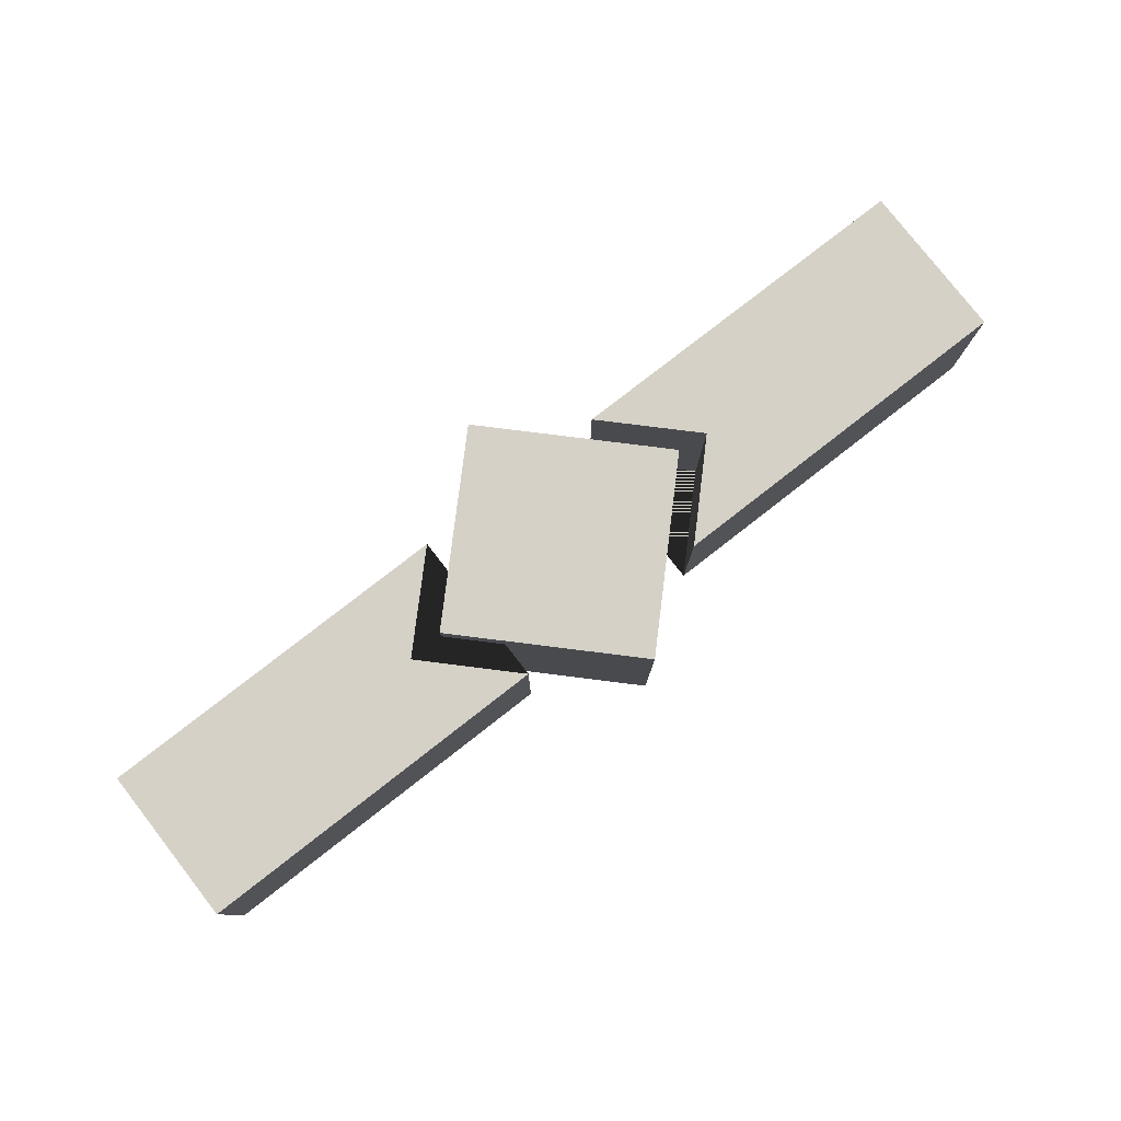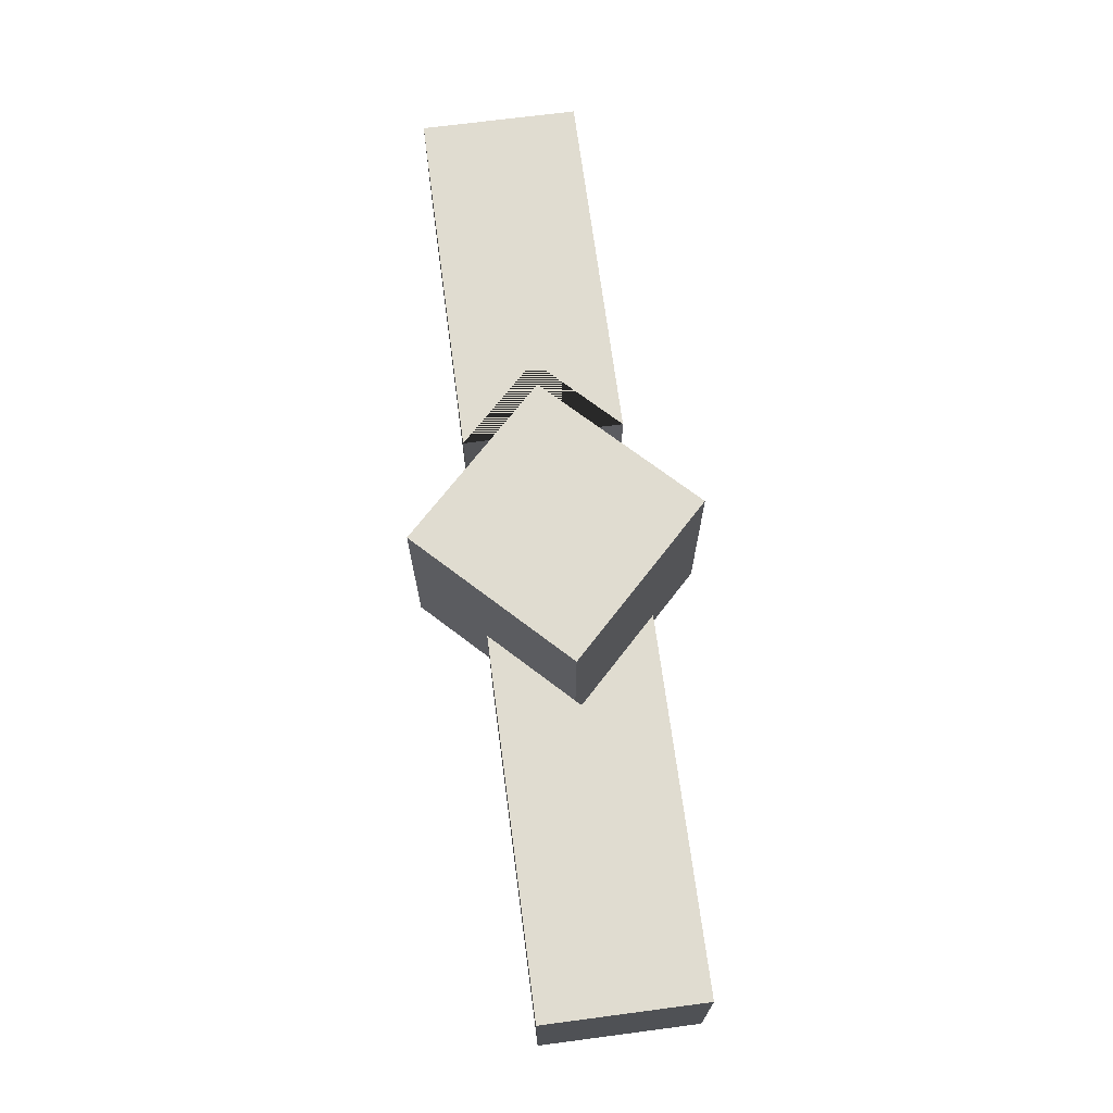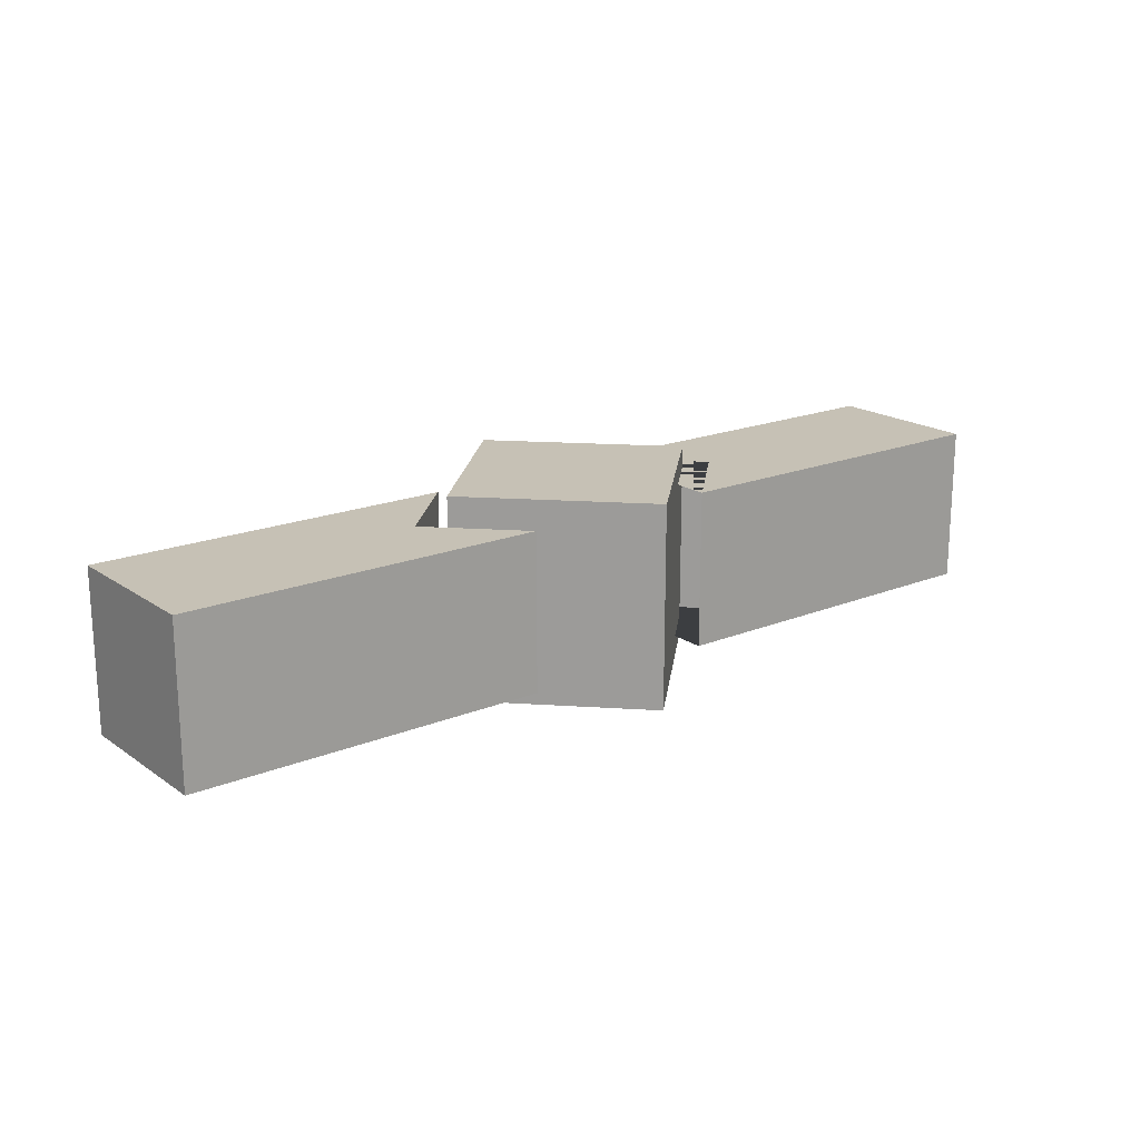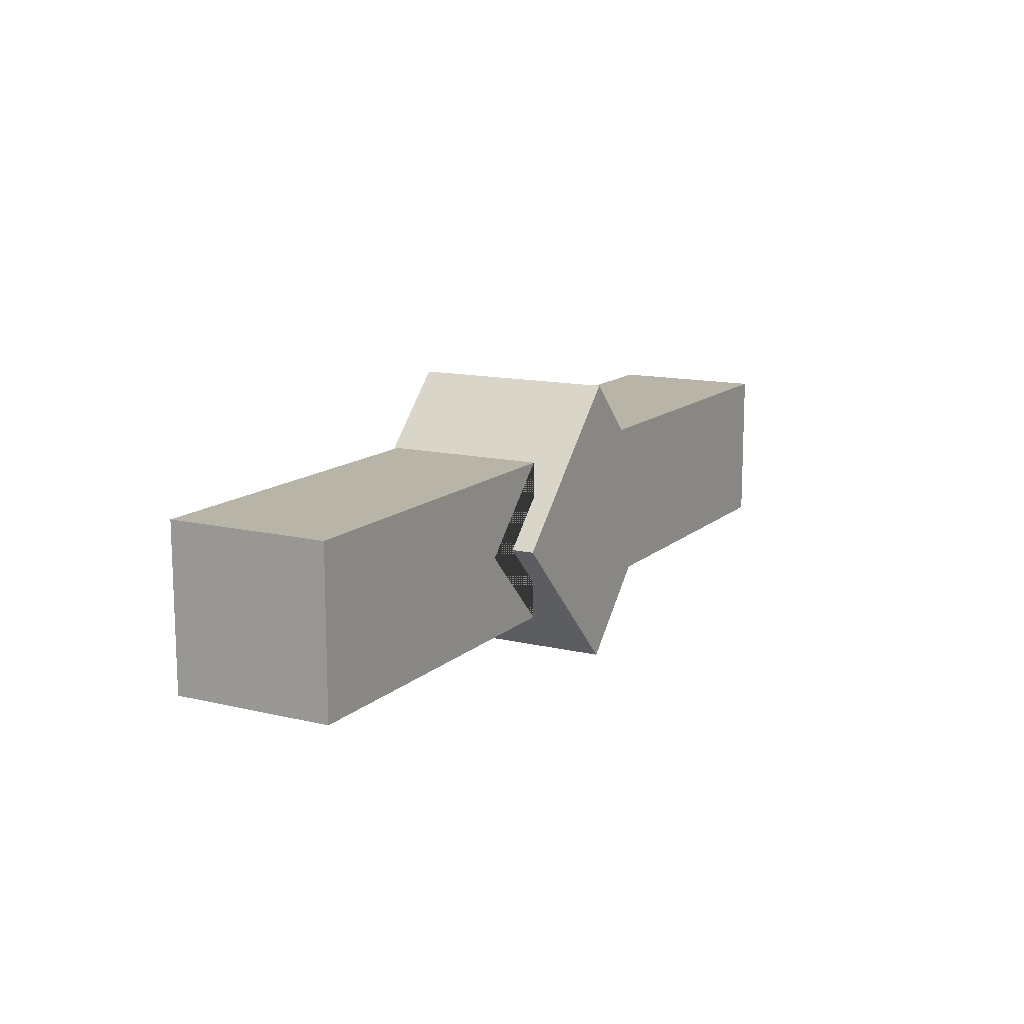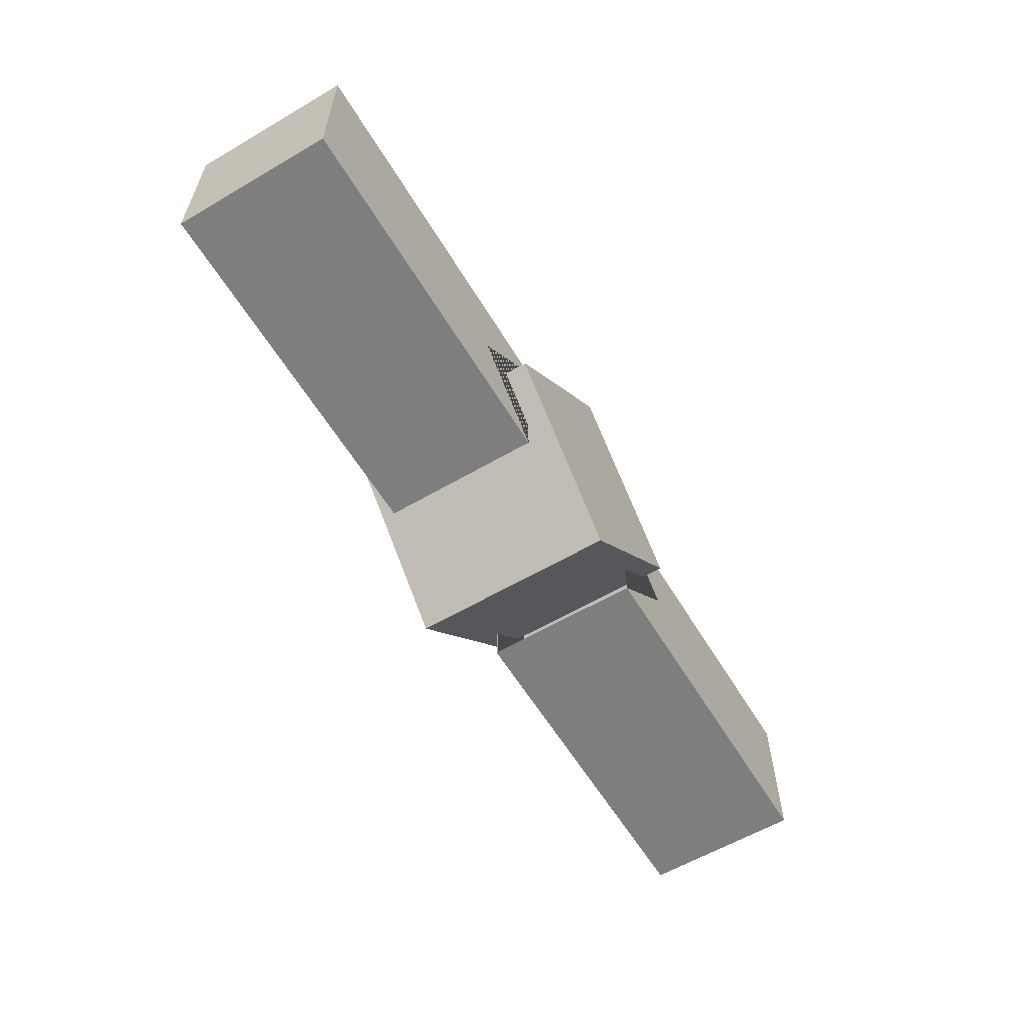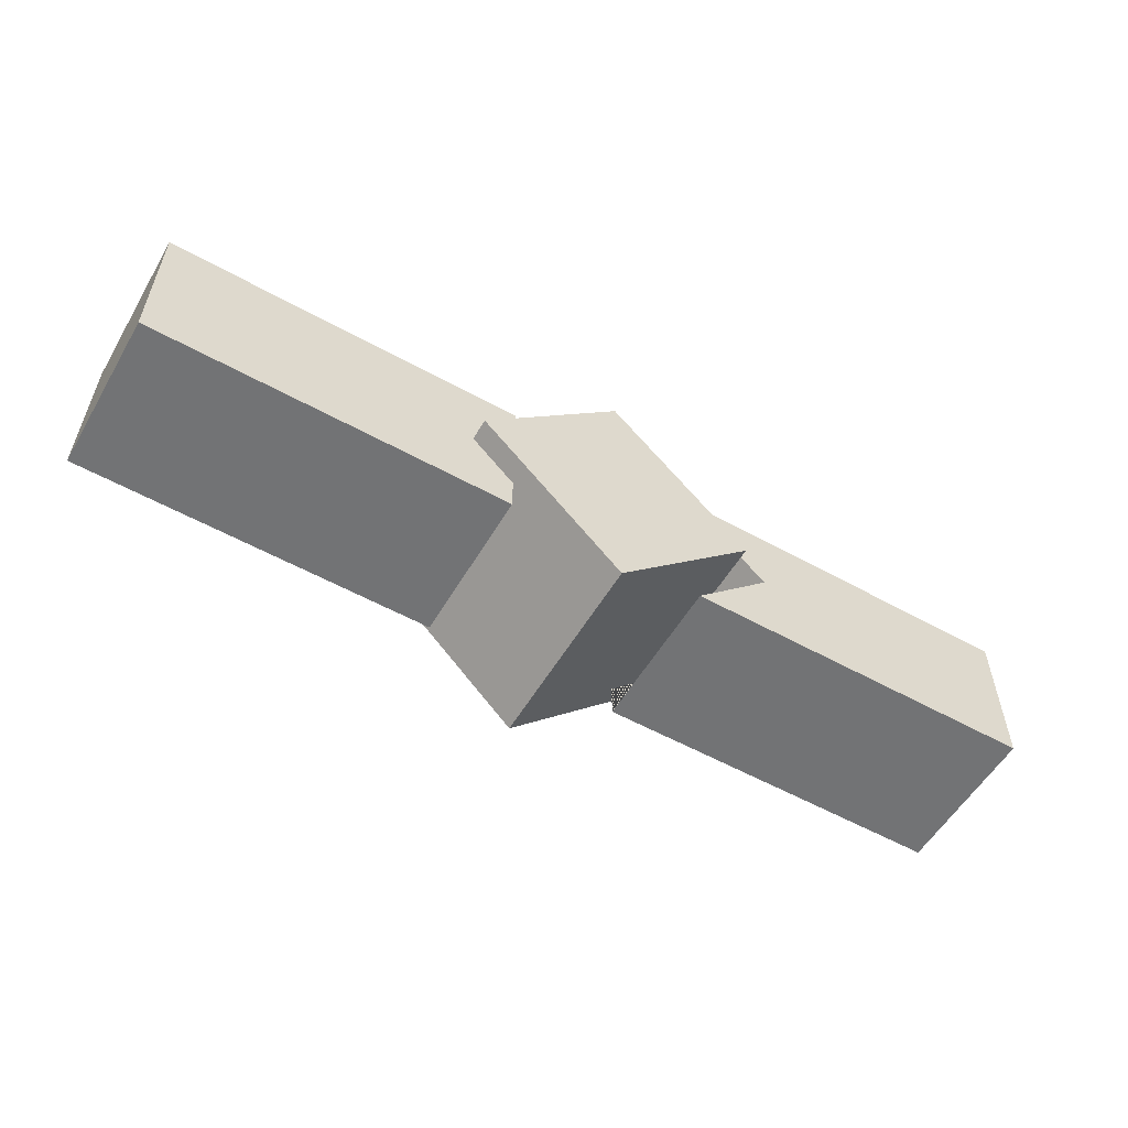
<metadata>
{"format":"obj","ext":"obj","renderer":"f3d","projection":"perspective","resolution":1024,"background":"white","views":[{"elev":79.3,"azim":-37.9,"up":"+Z"},{"elev":69.5,"azim":82.5,"up":"+Z"},{"elev":18.7,"azim":142.2,"up":"+Z"},{"elev":13.1,"azim":118.7,"up":"+Y"},{"elev":-59.5,"azim":121.0,"up":"+Y"},{"elev":-55.8,"azim":-30.2,"up":"+Y"}]}
</metadata>
<code>
o Cube
v -0.585 -0.1 0.1
v -0.585 0.1 0.1
v -0.585 -0.1 -0.1
v -0.585 0.1 -0.1
v 0.585 -0.1 0.1
v 0.585 0.1 0.1
v 0.585 -0.1 -0.1
v 0.585 0.1 -0.1
v -0.2263 0 -0.1
v 0.1263 0.1 -0.1
v -0.1263 0.1 -0.1
v -0.1263 -0.1 -0.1
v 0.2263 0 -0.1
v 0.1263 -0.1 -0.1
v -0.1263 0.1 0.1
v 0.2263 0 0.1
v 0.1263 0.1 0.1
v -0.2263 0 0.1
v 0.1263 -0.1 0.1
v -0.1263 -0.1 0.1
f 1 2 4 3
f 10 8 7 14 13
f 12 3 4 11 9
f 7 8 6 5
f 15 2 1 20 18
f 5 6 17 16 19
f 14 7 5 19
f 20 1 3 12
f 4 2 15 11
f 6 8 10 17
f 15 18 9 11
f 19 16 13 14
f 12 9 18 20
f 13 16 17 10
o Cube.1
v -0.181 0 0.128
v 0 0.181 0.128
v -0.181 0 -0.128
v 0 0.181 -0.128
v 0 -0.181 0.128
v 0.181 0 0.128
v 0 -0.181 -0.128
v 0.181 0 -0.128
f 21 22 24 23
f 23 24 28 27
f 27 28 26 25
f 25 26 22 21
f 23 27 25 21
f 28 24 22 26

</code>
